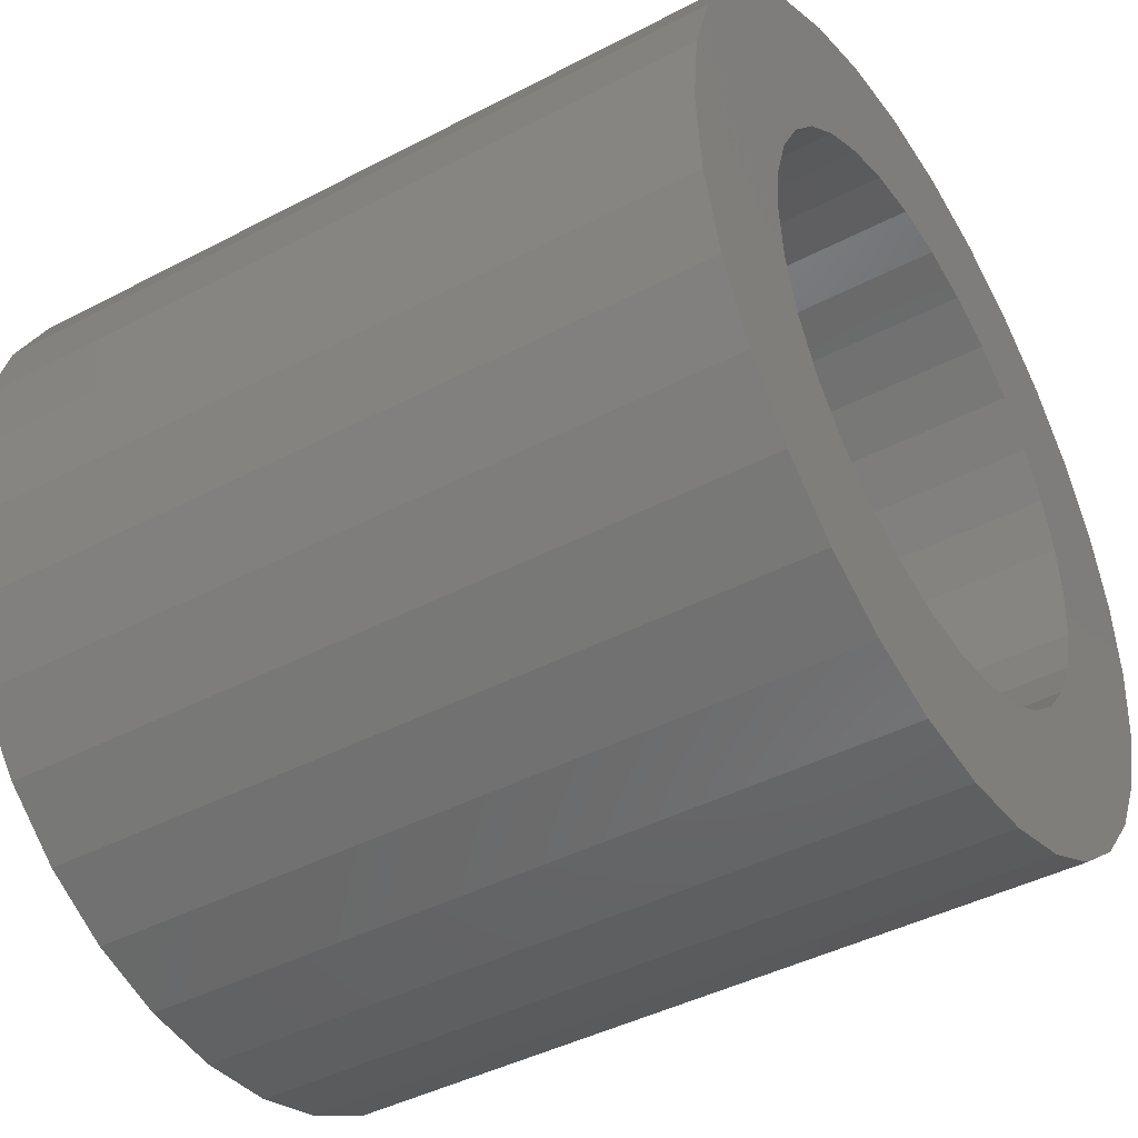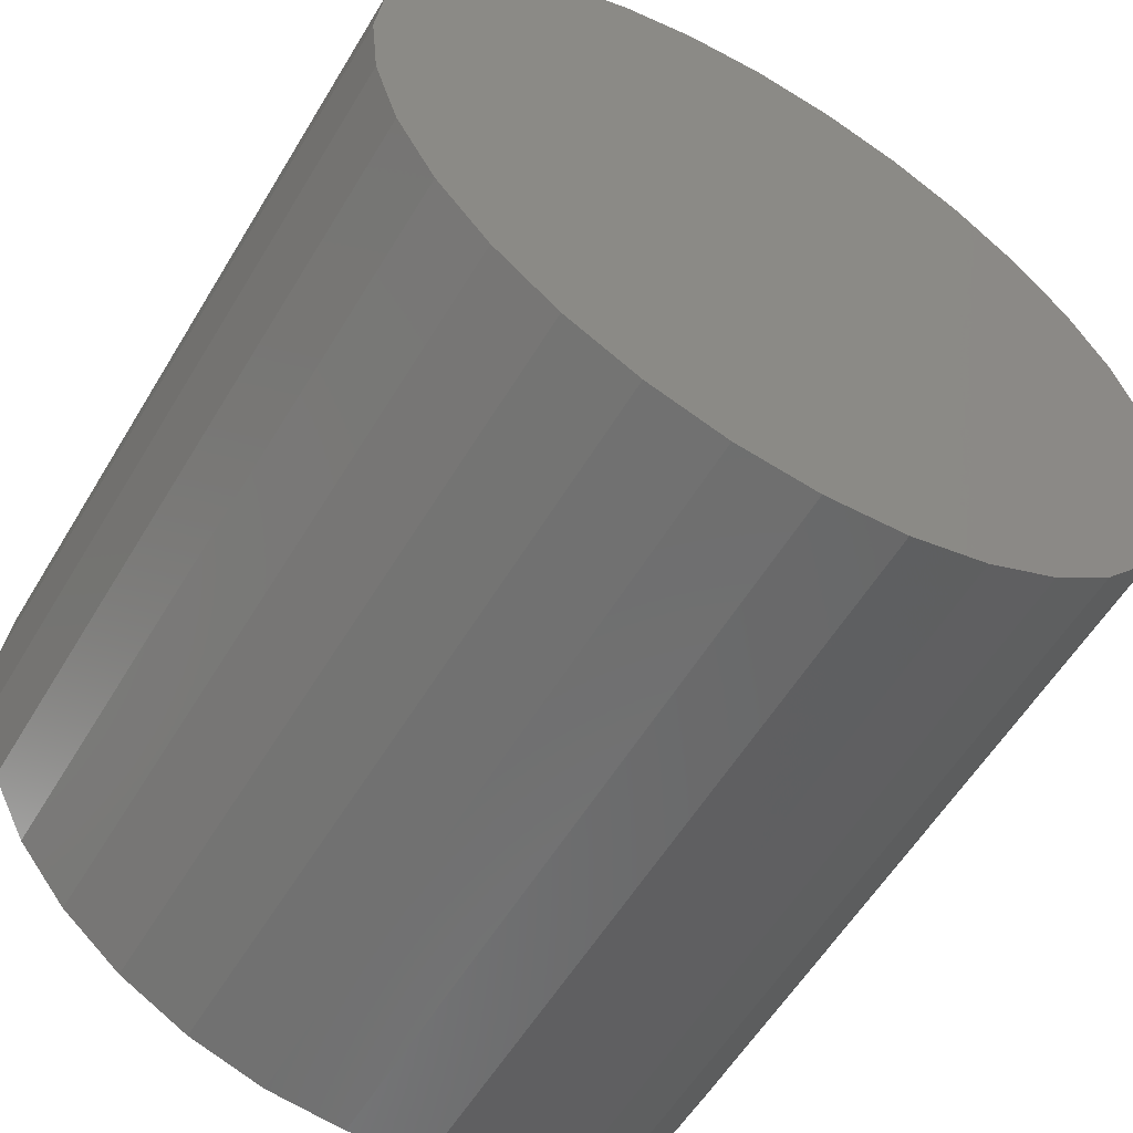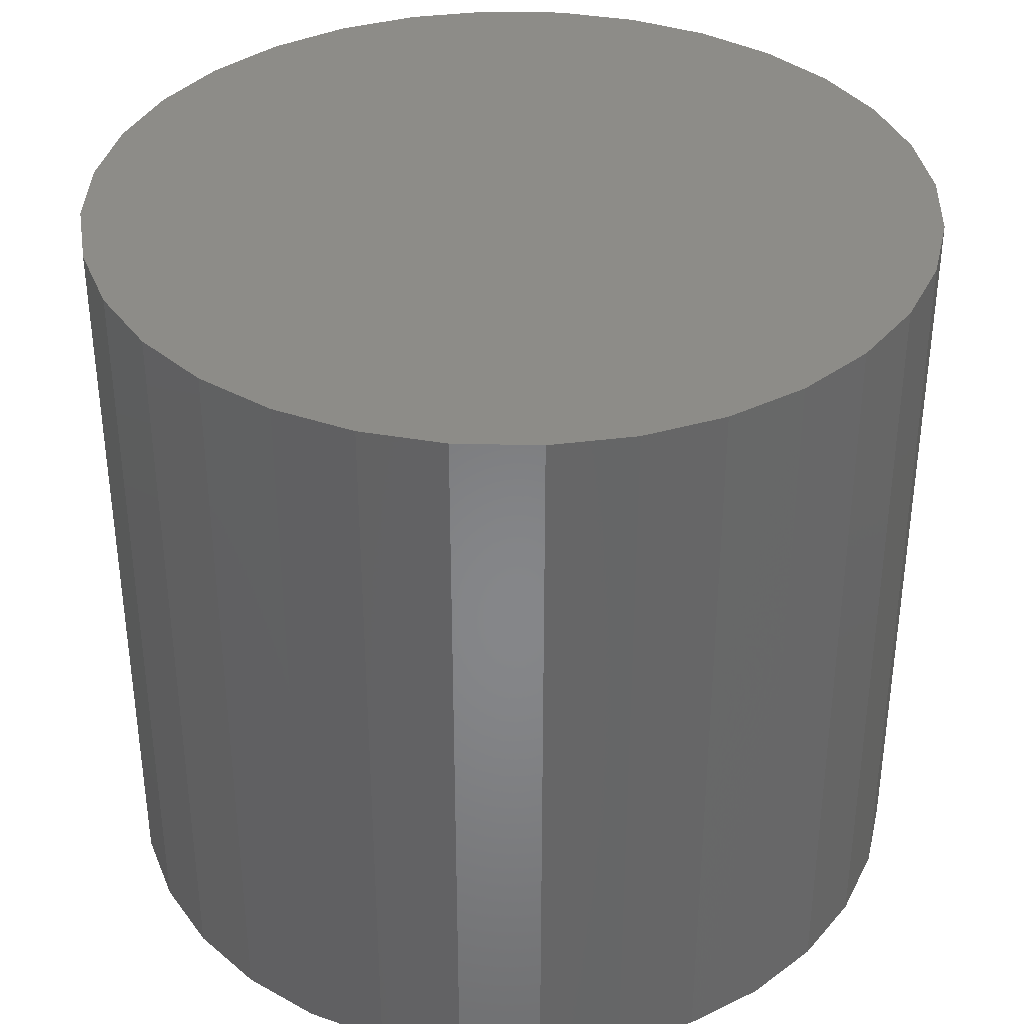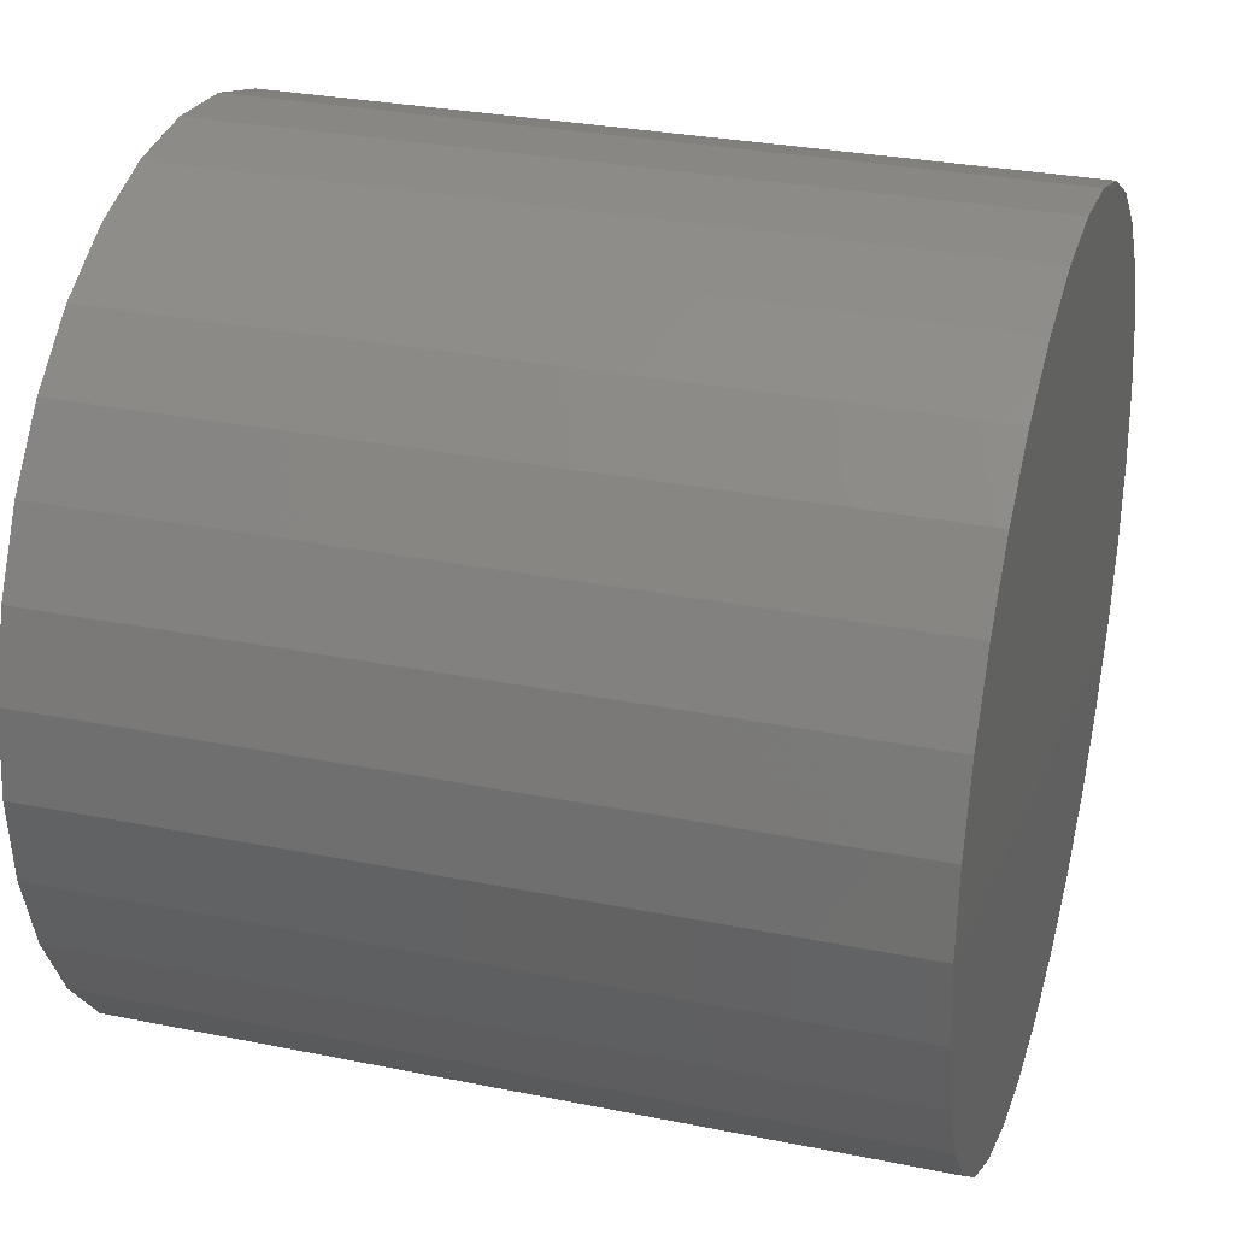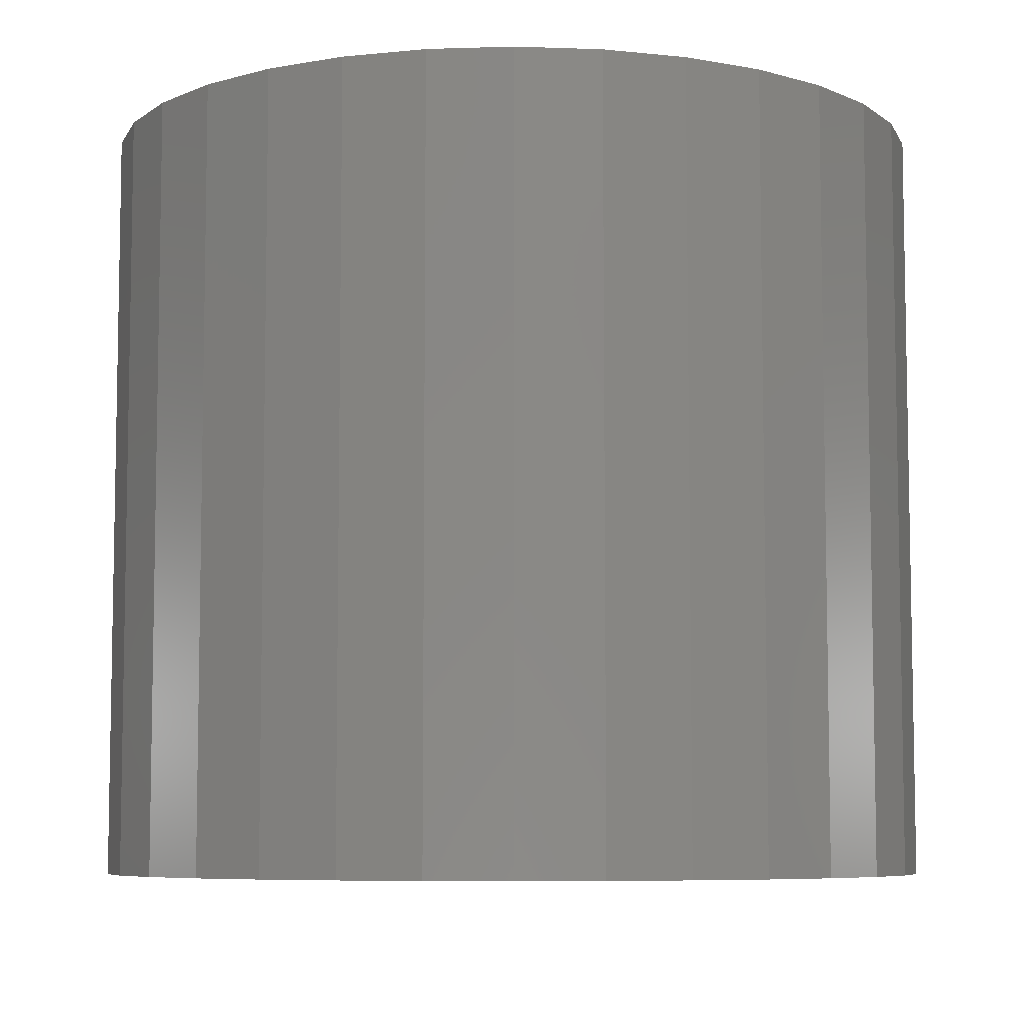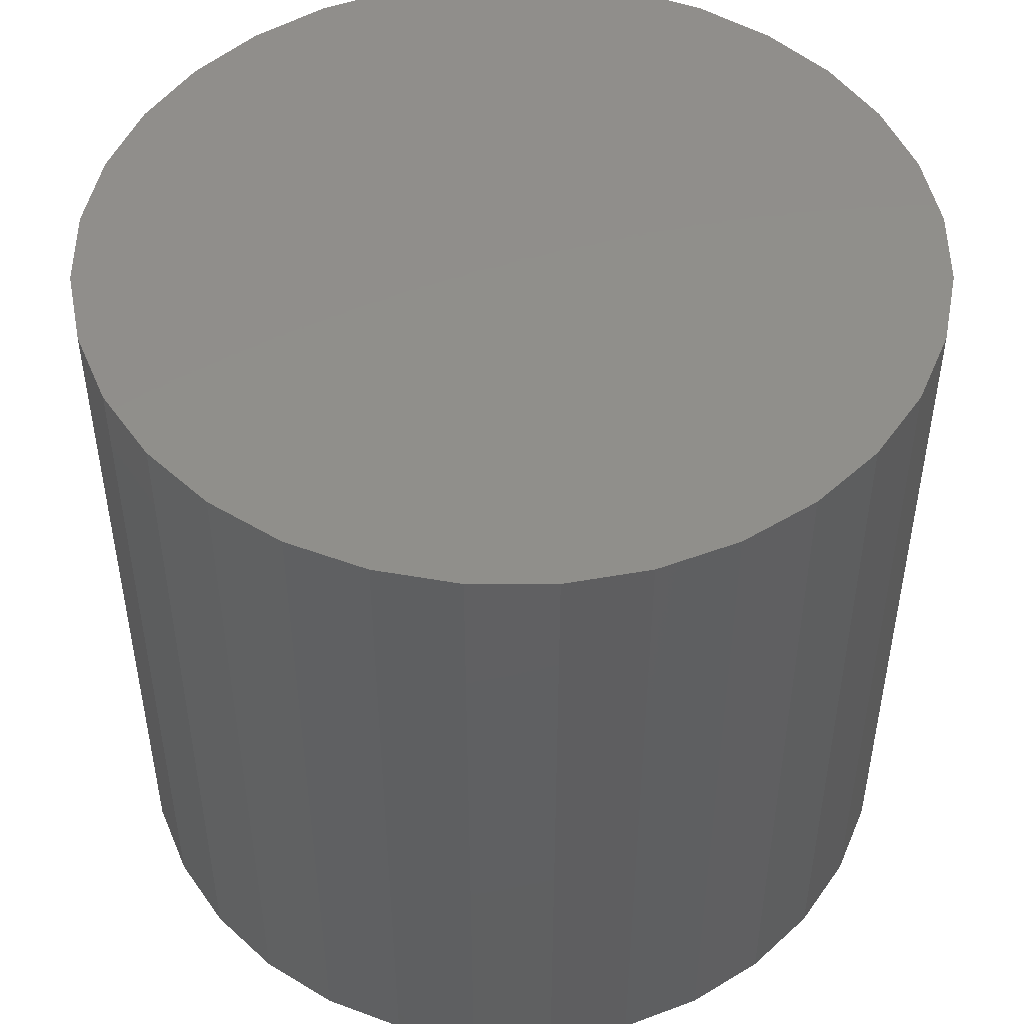
<metadata>
{"format":"stl","ext":"stl","renderer":"f3d","projection":"perspective","resolution":1024,"background":"white","views":[{"elev":-42.9,"azim":-58.0,"up":"+Z"},{"elev":-58.0,"azim":149.1,"up":"+Z"},{"elev":36.6,"azim":153.6,"up":"+Y"},{"elev":29.7,"azim":106.6,"up":"+Z"},{"elev":-7.0,"azim":-22.8,"up":"+Y"},{"elev":48.6,"azim":95.6,"up":"+Y"}]}
</metadata>
<code>
# stl→obj: 128 verts, 252 faces
v -0.5532 -0.1562 0.3398
v -0.6076 -0.1562 0.3339
v -0.5641 -0.1562 0.334
v -0.5737 -0.1562 0.3261
v -0.6163 -0.1562 0.3175
v -0.5816 -0.1562 0.3165
v -0.5874 -0.1562 0.3056
v -0.6217 -0.1562 0.2998
v -0.6163 -0.1562 0.2451
v -0.5816 -0.1562 0.2462
v -0.5874 -0.1562 0.2571
v -0.5737 -0.1562 0.2366
v -0.6076 -0.1562 0.2288
v -0.5641 -0.1562 0.2287
v -0.4503 -0.1562 0.3339
v -0.4938 -0.1562 0.334
v -0.4842 -0.1562 0.3261
v -0.4416 -0.1562 0.3175
v -0.4763 -0.1562 0.3165
v -0.4704 -0.1562 0.3056
v -0.4416 -0.1562 0.2451
v -0.4362 -0.1562 0.2629
v -0.4704 -0.1562 0.2571
v -0.4763 -0.1562 0.2462
v -0.4842 -0.1562 0.2366
v -0.4503 -0.1562 0.2288
v -0.4938 -0.1562 0.2287
v -0.5047 -0.1562 0.2228
v -0.4621 -0.1562 0.2145
v -0.5166 -0.1562 0.2192
v -0.5289 -0.1562 0.3447
v -0.5166 -0.1562 0.3434
v -0.4621 -0.1562 0.3482
v -0.4764 -0.1562 0.36
v -0.4928 -0.1562 0.3687
v -0.5105 -0.1562 0.3741
v -0.5289 -0.1562 0.3759
v -0.5474 -0.1562 0.3741
v -0.5651 -0.1562 0.3687
v -0.5815 -0.1562 0.36
v -0.5958 -0.1562 0.3482
v -0.5413 -0.1562 0.3434
v -0.5958 -0.1562 0.2145
v -0.5815 -0.1562 0.2027
v -0.5289 -0.1562 0.218
v -0.5413 -0.1562 0.2192
v -0.5532 -0.1562 0.2228
v -0.5651 -0.1562 0.194
v -0.5474 -0.1562 0.1886
v -0.5289 -0.1562 0.1868
v -0.5105 -0.1562 0.1886
v -0.4928 -0.1562 0.194
v -0.4764 -0.1562 0.2027
v -0.5047 -0.1562 0.3398
v -0.6217 -0.1562 0.2629
v -0.5911 -0.1562 0.269
v -0.6235 -0.1562 0.2813
v -0.5923 -0.1562 0.2813
v -0.5911 -0.1562 0.2937
v -0.4362 -0.1562 0.2998
v -0.4668 -0.1562 0.2937
v -0.4344 -0.1562 0.2813
v -0.4656 -0.1562 0.2813
v -0.4668 -0.1562 0.269
v -0.5289 -0.01562 0.218
v -0.5166 -0.01562 0.2192
v -0.5047 -0.01562 0.2228
v -0.4938 -0.01562 0.2287
v -0.4842 -0.01562 0.2366
v -0.4763 -0.01562 0.2462
v -0.4704 -0.01562 0.2571
v -0.4668 -0.01562 0.269
v -0.4656 -0.01562 0.2813
v -0.5413 -0.01562 0.2192
v -0.5532 -0.01562 0.2228
v -0.5641 -0.01562 0.2287
v -0.5737 -0.01562 0.2366
v -0.5816 -0.01562 0.2462
v -0.5874 -0.01562 0.2571
v -0.5911 -0.01562 0.269
v -0.5923 -0.01562 0.2813
v -0.5289 -0.01562 0.3447
v -0.5413 -0.01562 0.3434
v -0.5532 -0.01562 0.3398
v -0.5641 -0.01562 0.334
v -0.5737 -0.01562 0.3261
v -0.5816 -0.01562 0.3165
v -0.5874 -0.01562 0.3056
v -0.5911 -0.01562 0.2937
v -0.5166 -0.01562 0.3434
v -0.5047 -0.01562 0.3398
v -0.4938 -0.01562 0.334
v -0.4842 -0.01562 0.3261
v -0.4763 -0.01562 0.3165
v -0.4704 -0.01562 0.3056
v -0.4668 -0.01562 0.2937
v -0.4344 0.01562 0.2813
v -0.4362 0.01562 0.2629
v -0.4416 0.01562 0.2451
v -0.4503 0.01562 0.2288
v -0.4621 0.01562 0.2145
v -0.4764 0.01562 0.2027
v -0.4928 0.01562 0.194
v -0.5105 0.01562 0.1886
v -0.5289 0.01562 0.1868
v -0.5474 0.01562 0.1886
v -0.5651 0.01562 0.194
v -0.5815 0.01562 0.2027
v -0.5958 0.01562 0.2145
v -0.6076 0.01562 0.2288
v -0.6163 0.01562 0.2451
v -0.6217 0.01562 0.2629
v -0.6235 0.01562 0.2813
v -0.6217 0.01562 0.2998
v -0.6163 0.01562 0.3175
v -0.6076 0.01562 0.3339
v -0.5958 0.01562 0.3482
v -0.5815 0.01562 0.36
v -0.5651 0.01562 0.3687
v -0.5474 0.01562 0.3741
v -0.5289 0.01562 0.3759
v -0.5105 0.01562 0.3741
v -0.4928 0.01562 0.3687
v -0.4764 0.01562 0.36
v -0.4621 0.01562 0.3482
v -0.4503 0.01562 0.3339
v -0.4416 0.01562 0.3175
v -0.4362 0.01562 0.2998
f 1 2 3
f 4 3 2
f 2 5 4
f 4 5 6
f 7 6 5
f 5 8 7
f 9 10 11
f 12 10 9
f 9 13 12
f 12 13 14
f 15 16 17
f 15 17 18
f 17 19 18
f 18 19 20
f 21 22 23
f 21 23 24
f 21 24 25
f 21 25 26
f 26 25 27
f 26 27 28
f 26 28 29
f 29 28 30
f 31 32 33
f 31 33 34
f 31 34 35
f 31 35 36
f 31 36 37
f 31 37 38
f 31 38 39
f 31 39 40
f 31 40 41
f 41 2 1
f 41 1 42
f 41 42 31
f 43 44 45
f 43 45 46
f 43 46 47
f 43 47 14
f 43 14 13
f 45 44 48
f 45 48 49
f 45 49 50
f 45 50 51
f 45 51 52
f 45 52 53
f 45 53 29
f 45 29 30
f 33 32 54
f 33 54 16
f 33 16 15
f 9 11 55
f 55 11 56
f 55 56 57
f 57 56 58
f 57 58 8
f 8 58 59
f 8 59 7
f 18 20 60
f 60 20 61
f 60 61 62
f 62 61 63
f 62 63 22
f 22 63 64
f 22 64 23
f 65 30 66
f 66 30 28
f 66 28 67
f 67 28 27
f 67 27 68
f 68 27 25
f 68 25 69
f 69 25 24
f 69 24 70
f 70 24 23
f 70 23 71
f 71 23 64
f 71 64 72
f 72 64 63
f 72 63 73
f 30 65 45
f 45 65 74
f 45 74 46
f 46 74 75
f 46 75 47
f 47 75 76
f 47 76 14
f 14 76 77
f 14 77 12
f 12 77 78
f 12 78 10
f 10 78 79
f 10 79 11
f 11 79 80
f 11 80 56
f 56 80 81
f 56 81 58
f 82 42 83
f 83 42 1
f 83 1 84
f 84 1 3
f 84 3 85
f 85 3 4
f 85 4 86
f 86 4 6
f 86 6 87
f 87 6 7
f 87 7 88
f 88 7 59
f 88 59 89
f 89 59 58
f 89 58 81
f 42 82 31
f 31 82 90
f 31 90 32
f 32 90 91
f 32 91 54
f 54 91 92
f 54 92 16
f 16 92 93
f 16 93 17
f 17 93 94
f 17 94 19
f 19 94 95
f 19 95 20
f 20 95 96
f 20 96 61
f 61 96 73
f 61 73 63
f 97 62 98
f 98 62 22
f 98 22 99
f 99 22 21
f 99 21 100
f 100 21 26
f 100 26 101
f 101 26 29
f 101 29 102
f 102 29 53
f 102 53 103
f 103 53 52
f 103 52 104
f 104 52 51
f 104 51 105
f 105 51 50
f 105 50 106
f 106 50 49
f 106 49 107
f 107 49 48
f 107 48 108
f 108 48 44
f 108 44 109
f 109 44 43
f 109 43 110
f 110 43 13
f 110 13 111
f 111 13 9
f 111 9 112
f 112 9 55
f 112 55 113
f 113 55 57
f 113 57 114
f 114 57 8
f 114 8 115
f 115 8 5
f 115 5 116
f 116 5 2
f 116 2 117
f 117 2 41
f 117 41 118
f 118 41 40
f 118 40 119
f 119 40 39
f 119 39 120
f 120 39 38
f 120 38 121
f 121 38 37
f 121 37 122
f 122 37 36
f 122 36 123
f 123 36 35
f 123 35 124
f 124 35 34
f 124 34 125
f 125 34 33
f 125 33 126
f 126 33 15
f 126 15 127
f 127 15 18
f 127 18 128
f 128 18 60
f 128 60 97
f 97 60 62
f 121 122 120
f 119 120 122
f 123 119 122
f 118 119 123
f 124 118 123
f 103 107 102
f 106 107 103
f 104 106 103
f 105 106 104
f 107 108 102
f 102 108 109
f 102 109 101
f 101 109 110
f 101 110 100
f 100 110 111
f 100 111 99
f 99 111 112
f 99 112 98
f 98 112 113
f 98 113 97
f 97 113 114
f 97 114 128
f 128 114 115
f 128 115 127
f 127 115 116
f 127 116 126
f 126 116 117
f 126 117 125
f 125 117 118
f 125 118 124
f 83 90 82
f 90 83 84
f 90 84 91
f 91 84 85
f 91 85 92
f 92 85 86
f 92 86 93
f 93 86 87
f 93 87 94
f 70 77 69
f 69 77 76
f 69 76 68
f 68 76 75
f 68 75 67
f 67 75 74
f 67 74 66
f 66 74 65
f 94 87 95
f 95 87 88
f 95 88 96
f 96 88 89
f 96 89 73
f 73 89 81
f 73 81 72
f 72 81 80
f 72 80 71
f 71 80 79
f 71 79 70
f 70 79 78
f 70 78 77

</code>
